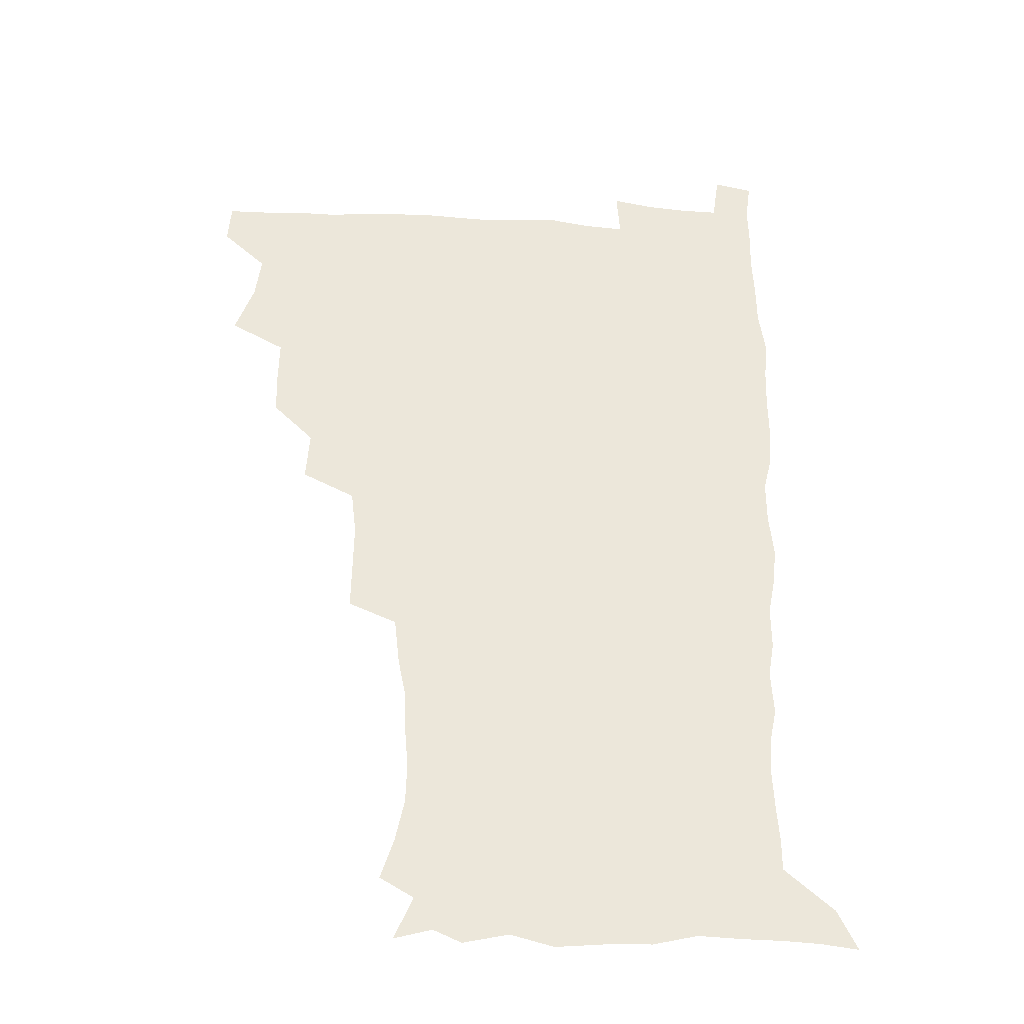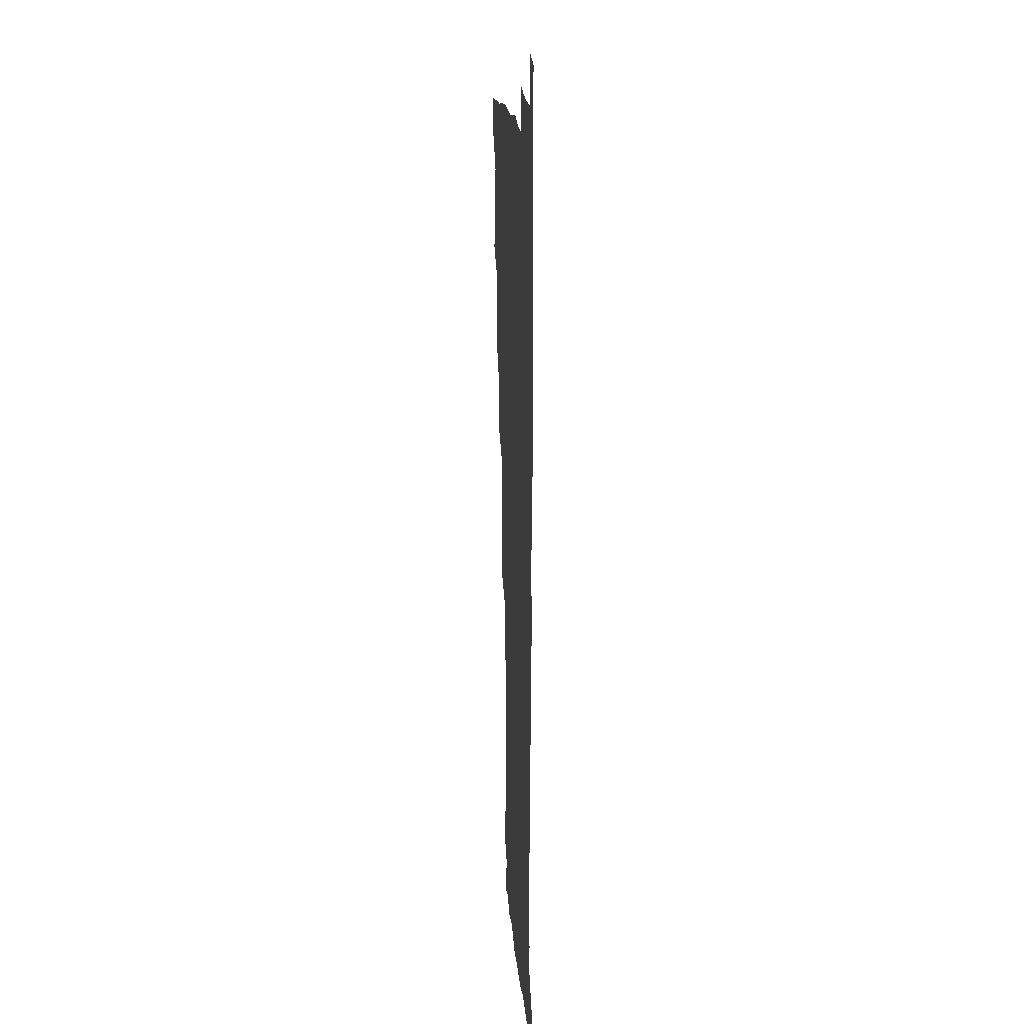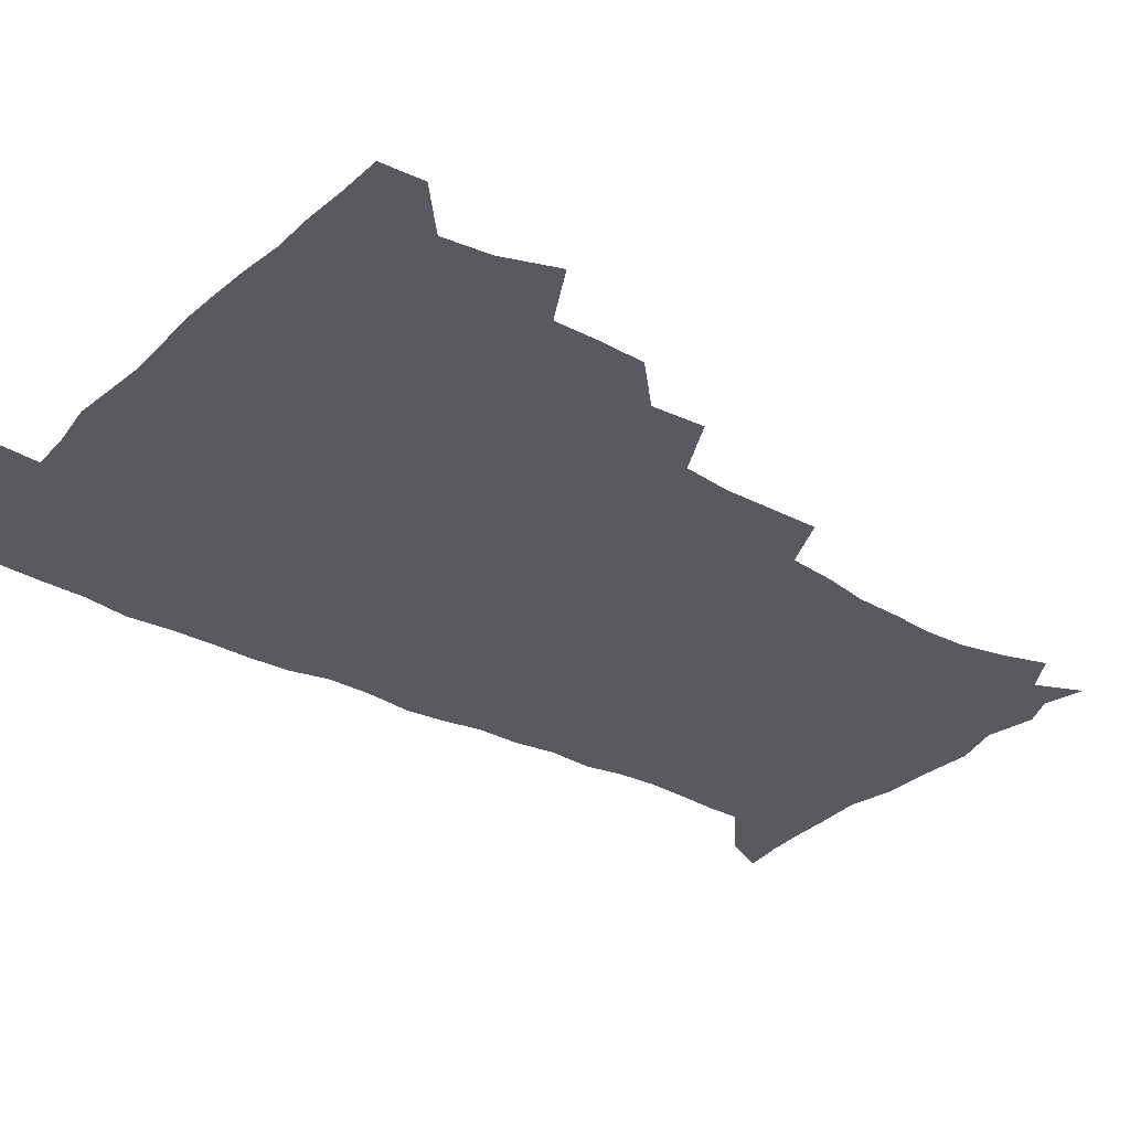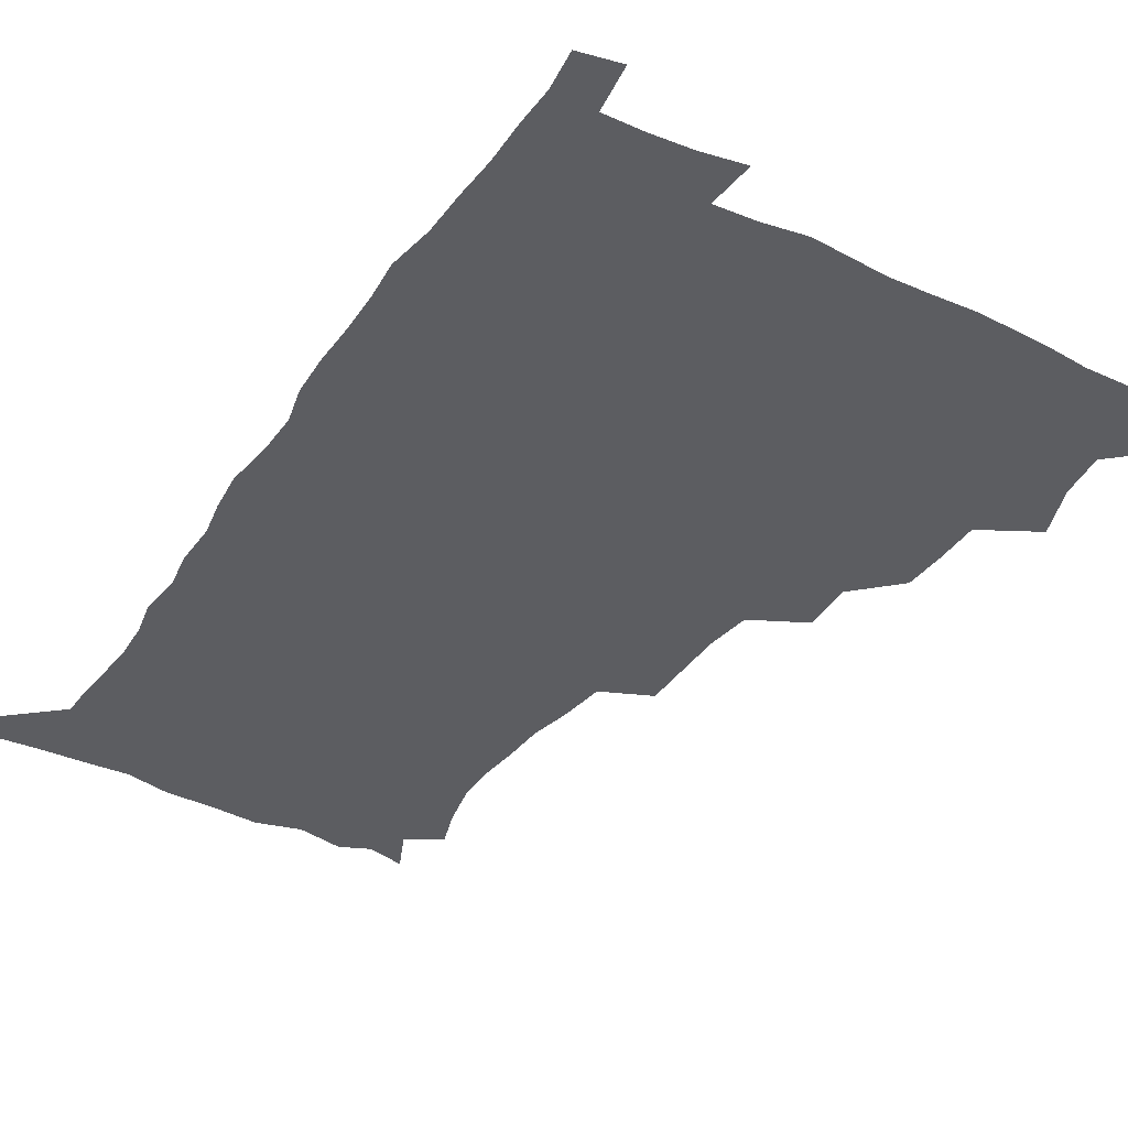
<metadata>
{"format":"obj","ext":"obj","renderer":"f3d","projection":"perspective","resolution":1024,"background":"white","views":[{"elev":-34.8,"azim":-4.5,"up":"+Y"},{"elev":15.5,"azim":86.2,"up":"+Y"},{"elev":-31.9,"azim":-127.5,"up":"+Z"},{"elev":-36.9,"azim":149.0,"up":"+Z"}]}
</metadata>
<code>
v 480 508.7 0
v 481.2 524.1 0
v 487.2 456.8 0
v 494.5 476.3 0
v 496.9 493.4 0
v 497.5 509 0
v 496.8 524.4 0
v 508.1 412.5 0
v 507.7 428.8 0
v 508.1 445.6 0
v 511.8 463.7 0
v 512.6 479.1 0
v 514.2 494.7 0
v 513.5 509.4 0
v 511.9 525.3 0
v 522.3 377.9 0
v 523.8 397.2 0
v 525.7 416 0
v 526.9 433.4 0
v 526.1 448.6 0
v 527.4 464.4 0
v 528.3 479.8 0
v 529.5 495.1 0
v 528.3 510 0
v 527.2 525.2 0
v 543.9 314.7 0
v 544.3 332.2 0
v 544.6 350.6 0
v 542.6 367.9 0
v 541.6 385.3 0
v 544.2 405 0
v 541.9 418.9 0
v 545.6 437.8 0
v 545.3 452 0
v 544.3 466.2 0
v 544.7 481 0
v 544.7 495.3 0
v 543.6 509.8 0
v 541.6 526.8 0
v 560.1 194.6 0
v 565.2 210.1 0
v 568.8 226.6 0
v 569.3 242 0
v 568.1 256.4 0
v 567.4 273.8 0
v 564.5 288.3 0
v 562.5 306.8 0
v 561.2 324.2 0
v 560.7 341.1 0
v 559.5 357 0
v 559.1 374.1 0
v 558.5 390.4 0
v 559.2 407.2 0
v 558.5 422 0
v 559.6 437.8 0
v 560.1 453 0
v 560.3 467.5 0
v 559.9 481.5 0
v 559 495.8 0
v 557.9 510.7 0
v 556.1 527.6 0
v 565.9 170.5 0
v 573.1 186.9 0
v 573.5 198.2 0
v 581 220.1 0
v 582 235.4 0
v 581.9 250.7 0
v 581.1 266 0
v 579.4 280.5 0
v 578.4 298 0
v 577.5 315.2 0
v 576.8 331.5 0
v 575.3 345.9 0
v 574.7 361.8 0
v 574 377.4 0
v 573.8 393.2 0
v 574.5 409.5 0
v 575 424.8 0
v 574.8 439 0
v 575 453.8 0
v 574.6 467.9 0
v 574 481.9 0
v 573.6 496 0
v 572.8 510.3 0
v 570.5 528.2 0
v 580.4 174.5 0
v 585.7 189.1 0
v 589.5 205.6 0
v 594.9 227 0
v 594.9 241.7 0
v 594.9 257.1 0
v 594 272 0
v 592.1 285.2 0
v 591.7 302.3 0
v 590.8 317.6 0
v 590.2 333.8 0
v 589.9 349.7 0
v 589 364.4 0
v 589.1 380.9 0
v 589.1 396.2 0
v 589 410.7 0
v 589.9 426.5 0
v 588.9 439.5 0
v 589.4 454.3 0
v 589.7 468.3 0
v 588.3 482.4 0
v 587.9 496.4 0
v 587.1 510.8 0
v 585.4 527.5 0
v 591.2 169.7 0
v 603.1 196.8 0
v 606.4 215.1 0
v 607.3 229.7 0
v 606.3 241.5 0
v 607 260.1 0
v 606.3 274.7 0
v 605.8 290.8 0
v 605 305.6 0
v 604.4 320.2 0
v 603.9 335.9 0
v 603.7 351.6 0
v 602.9 365.3 0
v 602.8 380.5 0
v 602.6 395.2 0
v 603.2 411.7 0
v 603.2 426.3 0
v 602.9 439.7 0
v 603.4 454.5 0
v 603.5 468.5 0
v 603 482.5 0
v 602 497.1 0
v 601.6 511.3 0
v 600.2 527 0
v 608.9 173.5 0
v 617 198.3 0
v 619.1 215.7 0
v 619.9 232 0
v 620 247.1 0
v 619.6 261.3 0
v 619.1 276.2 0
v 618.5 291.4 0
v 617.8 305.7 0
v 618.1 324.2 0
v 617.6 337.9 0
v 617.3 353 0
v 616.6 366 0
v 617 382.2 0
v 617.1 397.4 0
v 617.1 412.3 0
v 617 426.1 0
v 617.1 440.4 0
v 617.7 455.3 0
v 617.5 468.8 0
v 617.6 482.6 0
v 617.7 496.4 0
v 616.7 510.9 0
v 614.5 528.1 0
v 625.4 169.2 0
v 630.6 196.7 0
v 632.1 216.3 0
v 632.7 233.6 0
v 632.5 247.9 0
v 632.4 263.3 0
v 632 278.3 0
v 631.7 293.5 0
v 631.5 308.4 0
v 631.3 322.6 0
v 630.9 338 0
v 630.7 353.2 0
v 630.8 369 0
v 630.7 382.5 0
v 630.7 397.7 0
v 630.8 412.9 0
v 630.9 426.3 0
v 630.9 440.5 0
v 631.4 454.9 0
v 631.6 468.6 0
v 631.8 482.6 0
v 632 496.4 0
v 631.1 511.2 0
v 628.8 529.2 0
v 643.9 170.8 0
v 645.1 195.8 0
v 645.3 216.5 0
v 645.3 233.4 0
v 645.3 247.3 0
v 645.2 263.5 0
v 645 277 0
v 644.5 292.7 0
v 644.3 310.7 0
v 644.6 322.8 0
v 644.5 336.6 0
v 644.2 352.8 0
v 644.2 368.1 0
v 644.2 383.5 0
v 644.4 397.7 0
v 644.7 411.7 0
v 644.6 426.8 0
v 644.5 441.5 0
v 645.4 454.6 0
v 645.6 468.4 0
v 645.9 482.7 0
v 646 496.6 0
v 645.8 511 0
v 644.9 526.7 0
v 662 171.4 0
v 659.9 195.6 0
v 658.8 214.5 0
v 658.1 232.1 0
v 658.6 244.7 0
v 657.7 262.9 0
v 657.7 277.9 0
v 657.5 293.1 0
v 657.4 308.5 0
v 657.5 323 0
v 657.6 336.8 0
v 657.4 353.5 0
v 657.6 367.8 0
v 658.6 380.9 0
v 658 397 0
v 658.6 411 0
v 658.8 425.7 0
v 659.7 439.4 0
v 659.3 454.5 0
v 659.6 468.5 0
v 660 482.4 0
v 660.1 496.7 0
v 660.3 510.8 0
v 660.1 525.8 0
v 658.8 543.5 0
v 679 175.4 0
v 674.6 194.9 0
v 672.1 213.8 0
v 671.1 230.1 0
v 671.2 244.7 0
v 670.9 260.2 0
v 670.4 276.8 0
v 670.8 290.9 0
v 670.1 307.9 0
v 670.6 321.9 0
v 670.6 337.2 0
v 671.5 350.8 0
v 671.3 366.1 0
v 672 380.2 0
v 673.3 393.6 0
v 672.7 409.3 0
v 672.9 424.5 0
v 673.6 438.6 0
v 672.8 454.7 0
v 673.7 468.2 0
v 674 482.3 0
v 674.4 496.5 0
v 674.7 510.8 0
v 674.8 525.6 0
v 674.8 540.8 0
v 695.6 174.7 0
v 689.4 193.2 0
v 685.9 211.1 0
v 684.3 227.5 0
v 684.3 241.8 0
v 683.8 257.7 0
v 684 272.6 0
v 684.2 287.8 0
v 684.3 303.1 0
v 683.6 319.8 0
v 684.7 333.5 0
v 685.6 347.6 0
v 685.9 362.5 0
v 685.8 377.9 0
v 687.4 391.4 0
v 685.4 410 0
v 687.9 422.4 0
v 688.1 437.2 0
v 688.2 452.2 0
v 688.4 466.9 0
v 688.7 481.4 0
v 688.9 496.1 0
v 689 510.7 0
v 689.6 525.1 0
v 690.1 539.6 0
v 710.7 174.5 0
v 704 191 0
v 699.4 208.1 0
v 698.5 222.3 0
v 697.8 237 0
v 697.3 252.5 0
v 696.8 268.8 0
v 698 282.8 0
v 698.2 298.1 0
v 698 314.2 0
v 699.2 328.5 0
v 701.1 342.2 0
v 699.6 359.7 0
v 700 374.5 0
v 702.8 387.6 0
v 701.7 404.9 0
v 702 420 0
v 703.8 434.1 0
v 702.5 450.6 0
v 703.1 465.2 0
v 703.5 480.2 0
v 704.4 494.8 0
v 703.8 510.2 0
v 704.7 524.8 0
v 704.6 539.4 0
v 707.2 557.6 0
v 725 173.7 0
v 716.4 190.9 0
v 713 203.7 0
v 713.1 215.4 0
v 712.1 229.8 0
v 711.3 245.1 0
v 712.2 259.4 0
v 714.9 272.3 0
v 713.8 289.5 0
v 716.1 303.4 0
v 715.9 319.8 0
v 718.5 333.6 0
v 720.1 348.5 0
v 718.3 366.2 0
v 718.2 382.6 0
v 721.6 396.6 0
v 722.4 412.1 0
v 722.1 428.1 0
v 722.6 443.9 0
v 723.9 459 0
v 721.4 476.6 0
v 721.1 492.6 0
v 720.3 508.9 0
v 720.6 524.4 0
v 720.2 539.6 0
v 722.2 554.6 0
v 739.5 171.9 0
v 731.9 187.4 0
f 5 6 1
f 1 6 2
f 6 7 2
f 10 11 3
f 3 11 4
f 11 12 4
f 4 12 5
f 12 13 5
f 5 13 6
f 13 14 6
f 6 14 7
f 14 15 7
f 17 18 8
f 8 18 9
f 18 19 9
f 9 19 10
f 19 20 10
f 10 20 11
f 20 21 11
f 11 21 12
f 21 22 12
f 12 22 13
f 22 23 13
f 13 23 14
f 23 24 14
f 14 24 15
f 24 25 15
f 29 30 16
f 16 30 17
f 30 31 17
f 17 31 18
f 31 32 18
f 18 32 19
f 32 33 19
f 19 33 20
f 33 34 20
f 20 34 21
f 34 35 21
f 21 35 22
f 35 36 22
f 22 36 23
f 36 37 23
f 23 37 24
f 37 38 24
f 24 38 25
f 38 39 25
f 47 48 26
f 26 48 27
f 48 49 27
f 27 49 28
f 49 50 28
f 28 50 29
f 50 51 29
f 29 51 30
f 51 52 30
f 30 52 31
f 52 53 31
f 31 53 32
f 53 54 32
f 32 54 33
f 54 55 33
f 33 55 34
f 55 56 34
f 34 56 35
f 56 57 35
f 35 57 36
f 57 58 36
f 36 58 37
f 58 59 37
f 37 59 38
f 59 60 38
f 38 60 39
f 60 61 39
f 63 64 40
f 40 64 41
f 64 65 41
f 41 65 42
f 65 66 42
f 42 66 43
f 66 67 43
f 43 67 44
f 67 68 44
f 44 68 45
f 68 69 45
f 45 69 46
f 69 70 46
f 46 70 47
f 70 71 47
f 47 71 48
f 71 72 48
f 48 72 49
f 72 73 49
f 49 73 50
f 73 74 50
f 50 74 51
f 74 75 51
f 51 75 52
f 75 76 52
f 52 76 53
f 76 77 53
f 53 77 54
f 77 78 54
f 54 78 55
f 78 79 55
f 55 79 56
f 79 80 56
f 56 80 57
f 80 81 57
f 57 81 58
f 81 82 58
f 58 82 59
f 82 83 59
f 59 83 60
f 83 84 60
f 60 84 61
f 84 85 61
f 62 86 63
f 86 87 63
f 63 87 64
f 87 88 64
f 64 88 65
f 88 89 65
f 65 89 66
f 89 90 66
f 66 90 67
f 90 91 67
f 67 91 68
f 91 92 68
f 68 92 69
f 92 93 69
f 69 93 70
f 93 94 70
f 70 94 71
f 94 95 71
f 71 95 72
f 95 96 72
f 72 96 73
f 96 97 73
f 73 97 74
f 97 98 74
f 74 98 75
f 98 99 75
f 75 99 76
f 99 100 76
f 76 100 77
f 100 101 77
f 77 101 78
f 101 102 78
f 78 102 79
f 102 103 79
f 79 103 80
f 103 104 80
f 80 104 81
f 104 105 81
f 81 105 82
f 105 106 82
f 82 106 83
f 106 107 83
f 83 107 84
f 107 108 84
f 84 108 85
f 108 109 85
f 86 110 87
f 110 111 87
f 87 111 88
f 111 112 88
f 88 112 89
f 112 113 89
f 89 113 90
f 113 114 90
f 90 114 91
f 114 115 91
f 91 115 92
f 115 116 92
f 92 116 93
f 116 117 93
f 93 117 94
f 117 118 94
f 94 118 95
f 118 119 95
f 95 119 96
f 119 120 96
f 96 120 97
f 120 121 97
f 97 121 98
f 121 122 98
f 98 122 99
f 122 123 99
f 99 123 100
f 123 124 100
f 100 124 101
f 124 125 101
f 101 125 102
f 125 126 102
f 102 126 103
f 126 127 103
f 103 127 104
f 127 128 104
f 104 128 105
f 128 129 105
f 105 129 106
f 129 130 106
f 106 130 107
f 130 131 107
f 107 131 108
f 131 132 108
f 108 132 109
f 132 133 109
f 110 134 111
f 134 135 111
f 111 135 112
f 135 136 112
f 112 136 113
f 136 137 113
f 113 137 114
f 137 138 114
f 114 138 115
f 138 139 115
f 115 139 116
f 139 140 116
f 116 140 117
f 140 141 117
f 117 141 118
f 141 142 118
f 118 142 119
f 142 143 119
f 119 143 120
f 143 144 120
f 120 144 121
f 144 145 121
f 121 145 122
f 145 146 122
f 122 146 123
f 146 147 123
f 123 147 124
f 147 148 124
f 124 148 125
f 148 149 125
f 125 149 126
f 149 150 126
f 126 150 127
f 150 151 127
f 127 151 128
f 151 152 128
f 128 152 129
f 152 153 129
f 129 153 130
f 153 154 130
f 130 154 131
f 154 155 131
f 131 155 132
f 155 156 132
f 132 156 133
f 156 157 133
f 134 158 135
f 158 159 135
f 135 159 136
f 159 160 136
f 136 160 137
f 160 161 137
f 137 161 138
f 161 162 138
f 138 162 139
f 162 163 139
f 139 163 140
f 163 164 140
f 140 164 141
f 164 165 141
f 141 165 142
f 165 166 142
f 142 166 143
f 166 167 143
f 143 167 144
f 167 168 144
f 144 168 145
f 168 169 145
f 145 169 146
f 169 170 146
f 146 170 147
f 170 171 147
f 147 171 148
f 171 172 148
f 148 172 149
f 172 173 149
f 149 173 150
f 173 174 150
f 150 174 151
f 174 175 151
f 151 175 152
f 175 176 152
f 152 176 153
f 176 177 153
f 153 177 154
f 177 178 154
f 154 178 155
f 178 179 155
f 155 179 156
f 179 180 156
f 156 180 157
f 180 181 157
f 158 182 159
f 182 183 159
f 159 183 160
f 183 184 160
f 160 184 161
f 184 185 161
f 161 185 162
f 185 186 162
f 162 186 163
f 186 187 163
f 163 187 164
f 187 188 164
f 164 188 165
f 188 189 165
f 165 189 166
f 189 190 166
f 166 190 167
f 190 191 167
f 167 191 168
f 191 192 168
f 168 192 169
f 192 193 169
f 169 193 170
f 193 194 170
f 170 194 171
f 194 195 171
f 171 195 172
f 195 196 172
f 172 196 173
f 196 197 173
f 173 197 174
f 197 198 174
f 174 198 175
f 198 199 175
f 175 199 176
f 199 200 176
f 176 200 177
f 200 201 177
f 177 201 178
f 201 202 178
f 178 202 179
f 202 203 179
f 179 203 180
f 203 204 180
f 180 204 181
f 204 205 181
f 182 206 183
f 206 207 183
f 183 207 184
f 207 208 184
f 184 208 185
f 208 209 185
f 185 209 186
f 209 210 186
f 186 210 187
f 210 211 187
f 187 211 188
f 211 212 188
f 188 212 189
f 212 213 189
f 189 213 190
f 213 214 190
f 190 214 191
f 214 215 191
f 191 215 192
f 215 216 192
f 192 216 193
f 216 217 193
f 193 217 194
f 217 218 194
f 194 218 195
f 218 219 195
f 195 219 196
f 219 220 196
f 196 220 197
f 220 221 197
f 197 221 198
f 221 222 198
f 198 222 199
f 222 223 199
f 199 223 200
f 223 224 200
f 200 224 201
f 224 225 201
f 201 225 202
f 225 226 202
f 202 226 203
f 226 227 203
f 203 227 204
f 227 228 204
f 204 228 205
f 228 229 205
f 206 231 207
f 231 232 207
f 207 232 208
f 232 233 208
f 208 233 209
f 233 234 209
f 209 234 210
f 234 235 210
f 210 235 211
f 235 236 211
f 211 236 212
f 236 237 212
f 212 237 213
f 237 238 213
f 213 238 214
f 238 239 214
f 214 239 215
f 239 240 215
f 215 240 216
f 240 241 216
f 216 241 217
f 241 242 217
f 217 242 218
f 242 243 218
f 218 243 219
f 243 244 219
f 219 244 220
f 244 245 220
f 220 245 221
f 245 246 221
f 221 246 222
f 246 247 222
f 222 247 223
f 247 248 223
f 223 248 224
f 248 249 224
f 224 249 225
f 249 250 225
f 225 250 226
f 250 251 226
f 226 251 227
f 251 252 227
f 227 252 228
f 252 253 228
f 228 253 229
f 253 254 229
f 229 254 230
f 254 255 230
f 231 256 232
f 256 257 232
f 232 257 233
f 257 258 233
f 233 258 234
f 258 259 234
f 234 259 235
f 259 260 235
f 235 260 236
f 260 261 236
f 236 261 237
f 261 262 237
f 237 262 238
f 262 263 238
f 238 263 239
f 263 264 239
f 239 264 240
f 264 265 240
f 240 265 241
f 265 266 241
f 241 266 242
f 266 267 242
f 242 267 243
f 267 268 243
f 243 268 244
f 268 269 244
f 244 269 245
f 269 270 245
f 245 270 246
f 270 271 246
f 246 271 247
f 271 272 247
f 247 272 248
f 272 273 248
f 248 273 249
f 273 274 249
f 249 274 250
f 274 275 250
f 250 275 251
f 275 276 251
f 251 276 252
f 276 277 252
f 252 277 253
f 277 278 253
f 253 278 254
f 278 279 254
f 254 279 255
f 279 280 255
f 256 281 257
f 281 282 257
f 257 282 258
f 282 283 258
f 258 283 259
f 283 284 259
f 259 284 260
f 284 285 260
f 260 285 261
f 285 286 261
f 261 286 262
f 286 287 262
f 262 287 263
f 287 288 263
f 263 288 264
f 288 289 264
f 264 289 265
f 289 290 265
f 265 290 266
f 290 291 266
f 266 291 267
f 291 292 267
f 267 292 268
f 292 293 268
f 268 293 269
f 293 294 269
f 269 294 270
f 294 295 270
f 270 295 271
f 295 296 271
f 271 296 272
f 296 297 272
f 272 297 273
f 297 298 273
f 273 298 274
f 298 299 274
f 274 299 275
f 299 300 275
f 275 300 276
f 300 301 276
f 276 301 277
f 301 302 277
f 277 302 278
f 302 303 278
f 278 303 279
f 303 304 279
f 279 304 280
f 304 305 280
f 281 307 282
f 307 308 282
f 282 308 283
f 308 309 283
f 283 309 284
f 309 310 284
f 284 310 285
f 310 311 285
f 285 311 286
f 311 312 286
f 286 312 287
f 312 313 287
f 287 313 288
f 313 314 288
f 288 314 289
f 314 315 289
f 289 315 290
f 315 316 290
f 290 316 291
f 316 317 291
f 291 317 292
f 317 318 292
f 292 318 293
f 318 319 293
f 293 319 294
f 319 320 294
f 294 320 295
f 320 321 295
f 295 321 296
f 321 322 296
f 296 322 297
f 322 323 297
f 297 323 298
f 323 324 298
f 298 324 299
f 324 325 299
f 299 325 300
f 325 326 300
f 300 326 301
f 326 327 301
f 301 327 302
f 327 328 302
f 302 328 303
f 328 329 303
f 303 329 304
f 329 330 304
f 304 330 305
f 330 331 305
f 305 331 306
f 331 332 306
f 307 333 308
f 333 334 308
f 308 334 309

</code>
